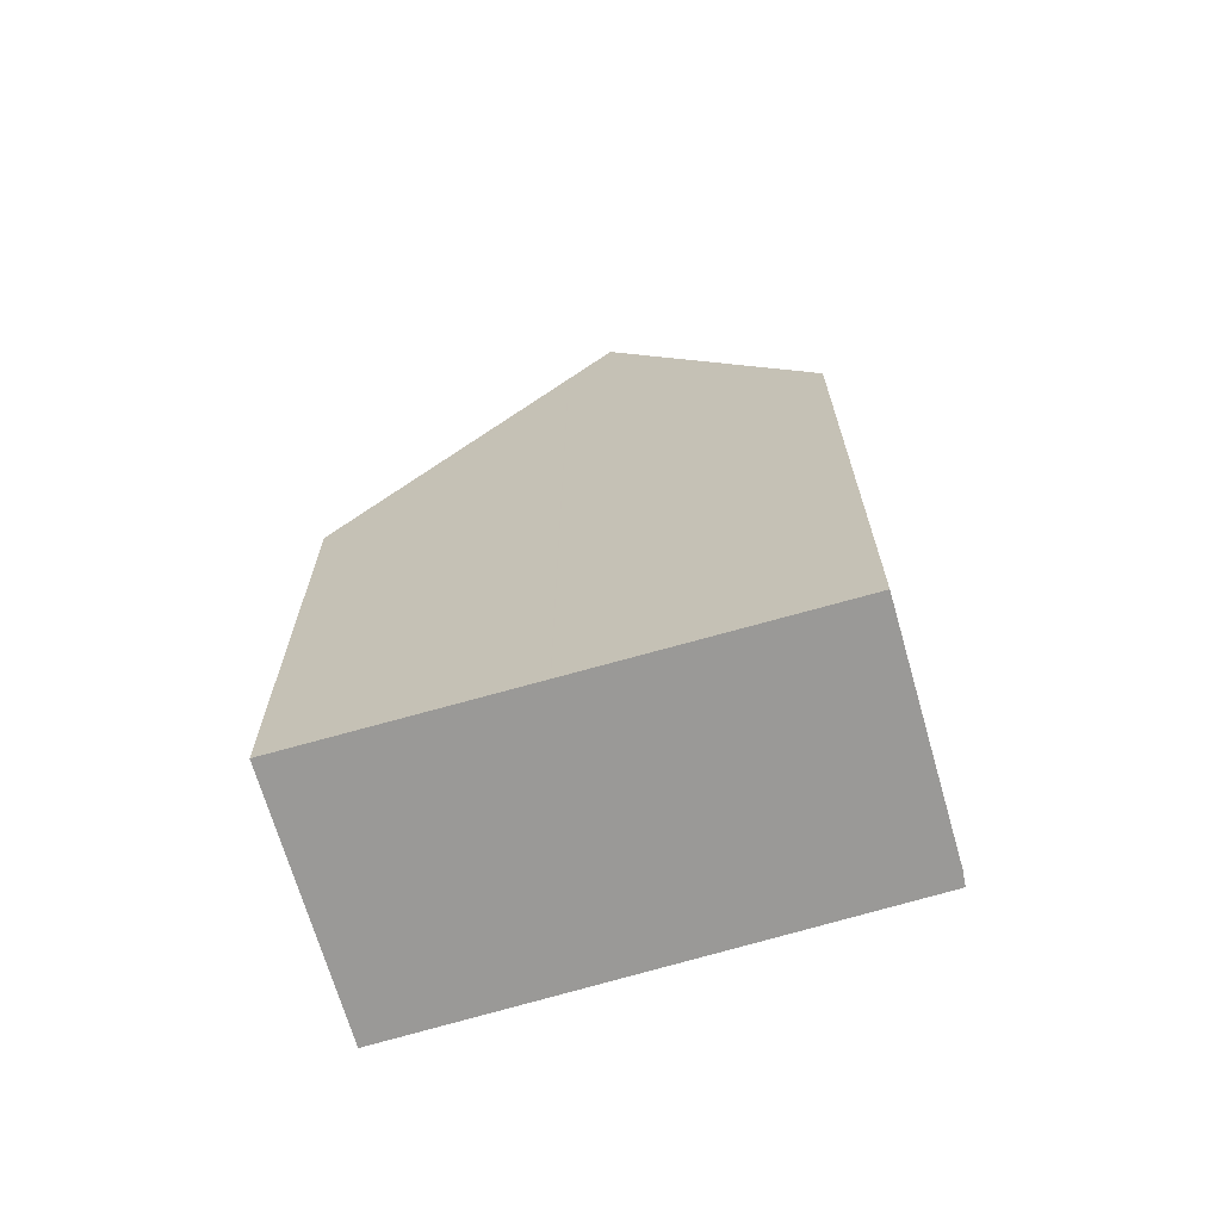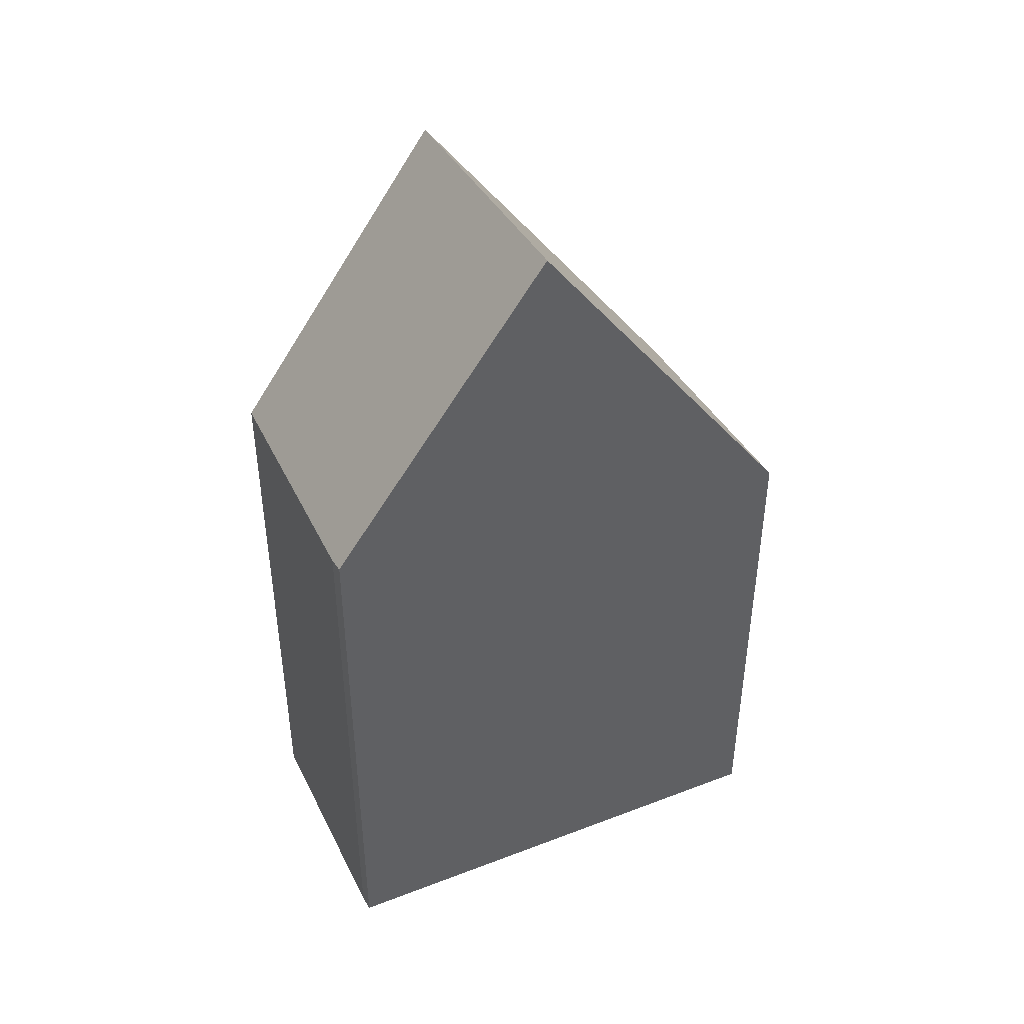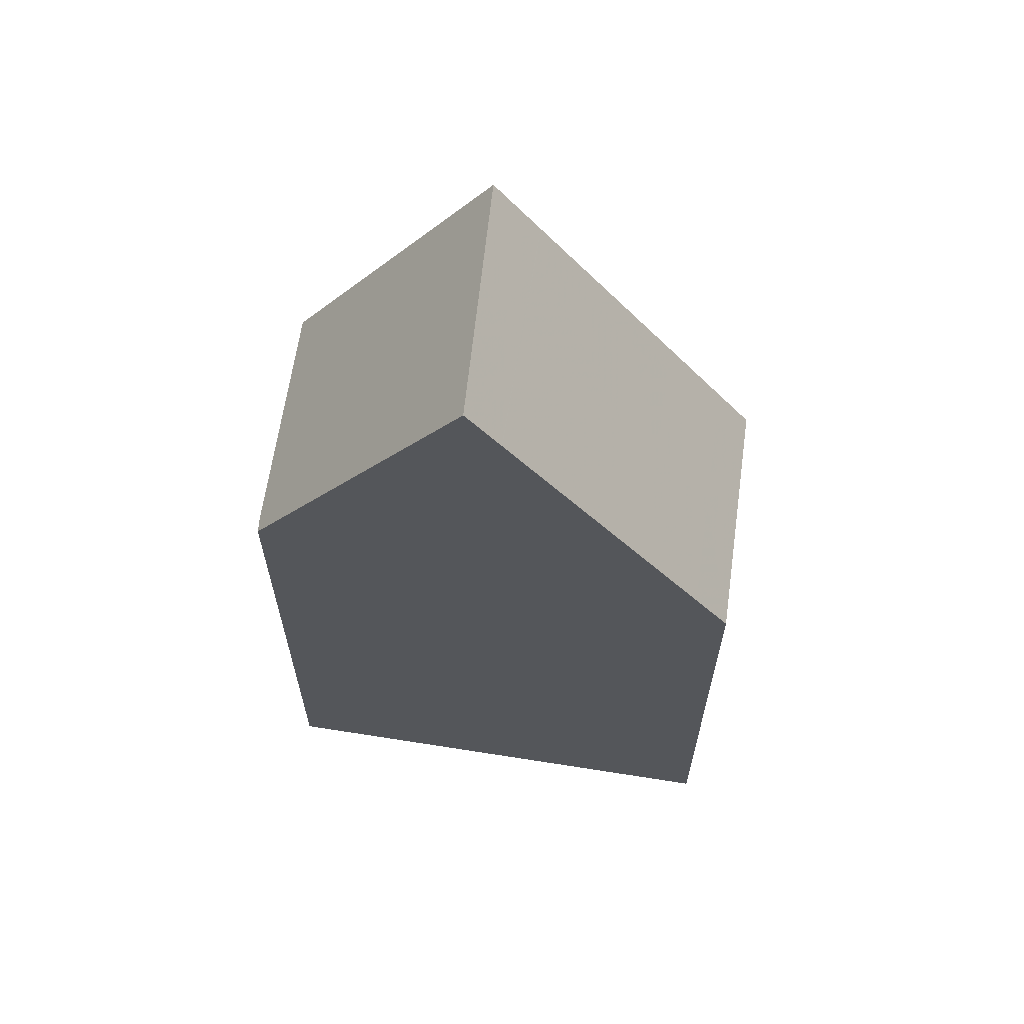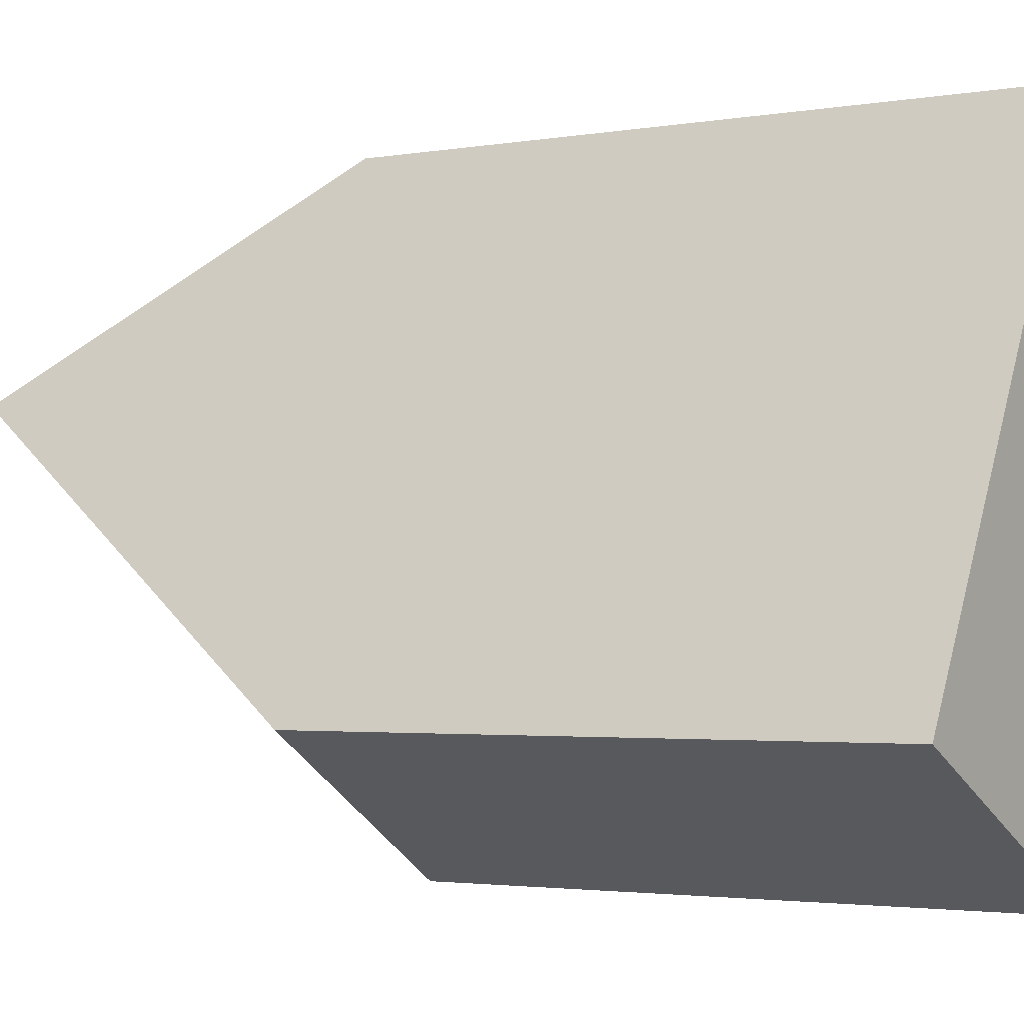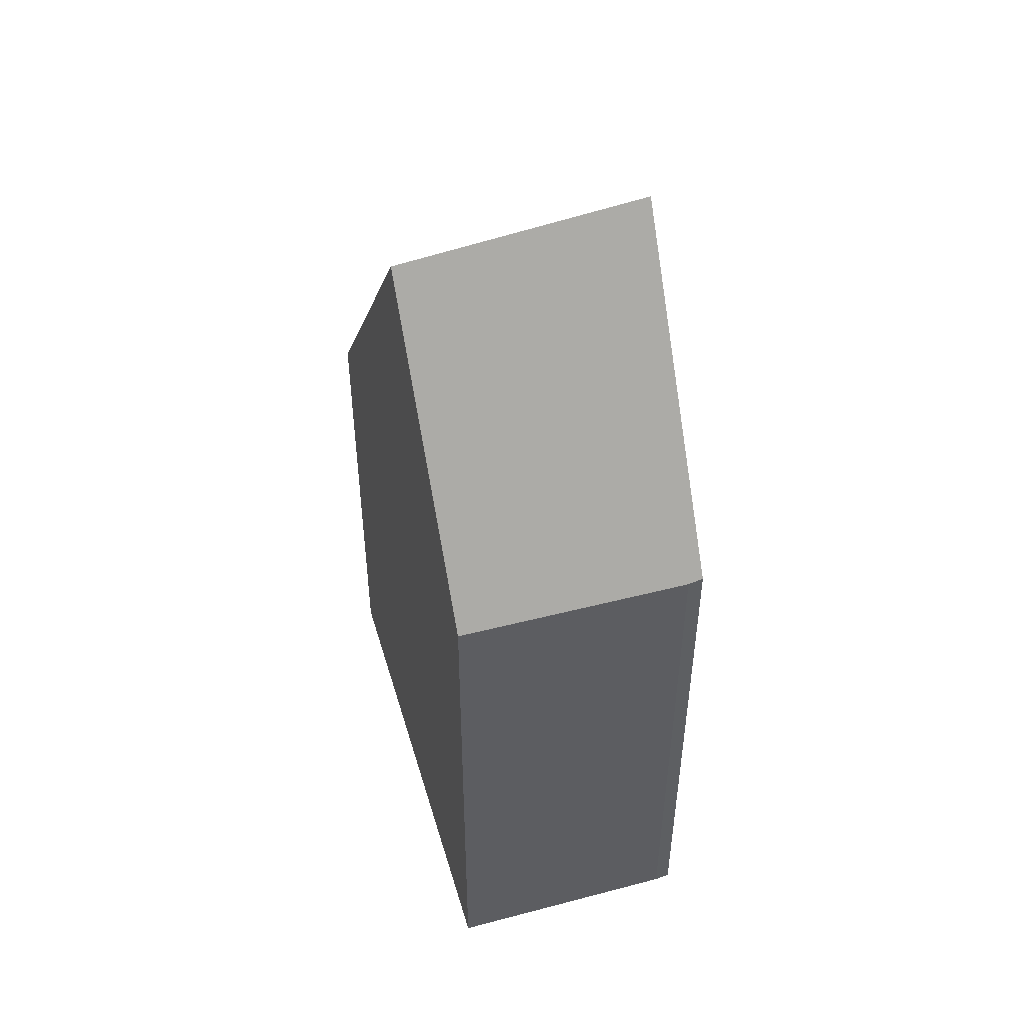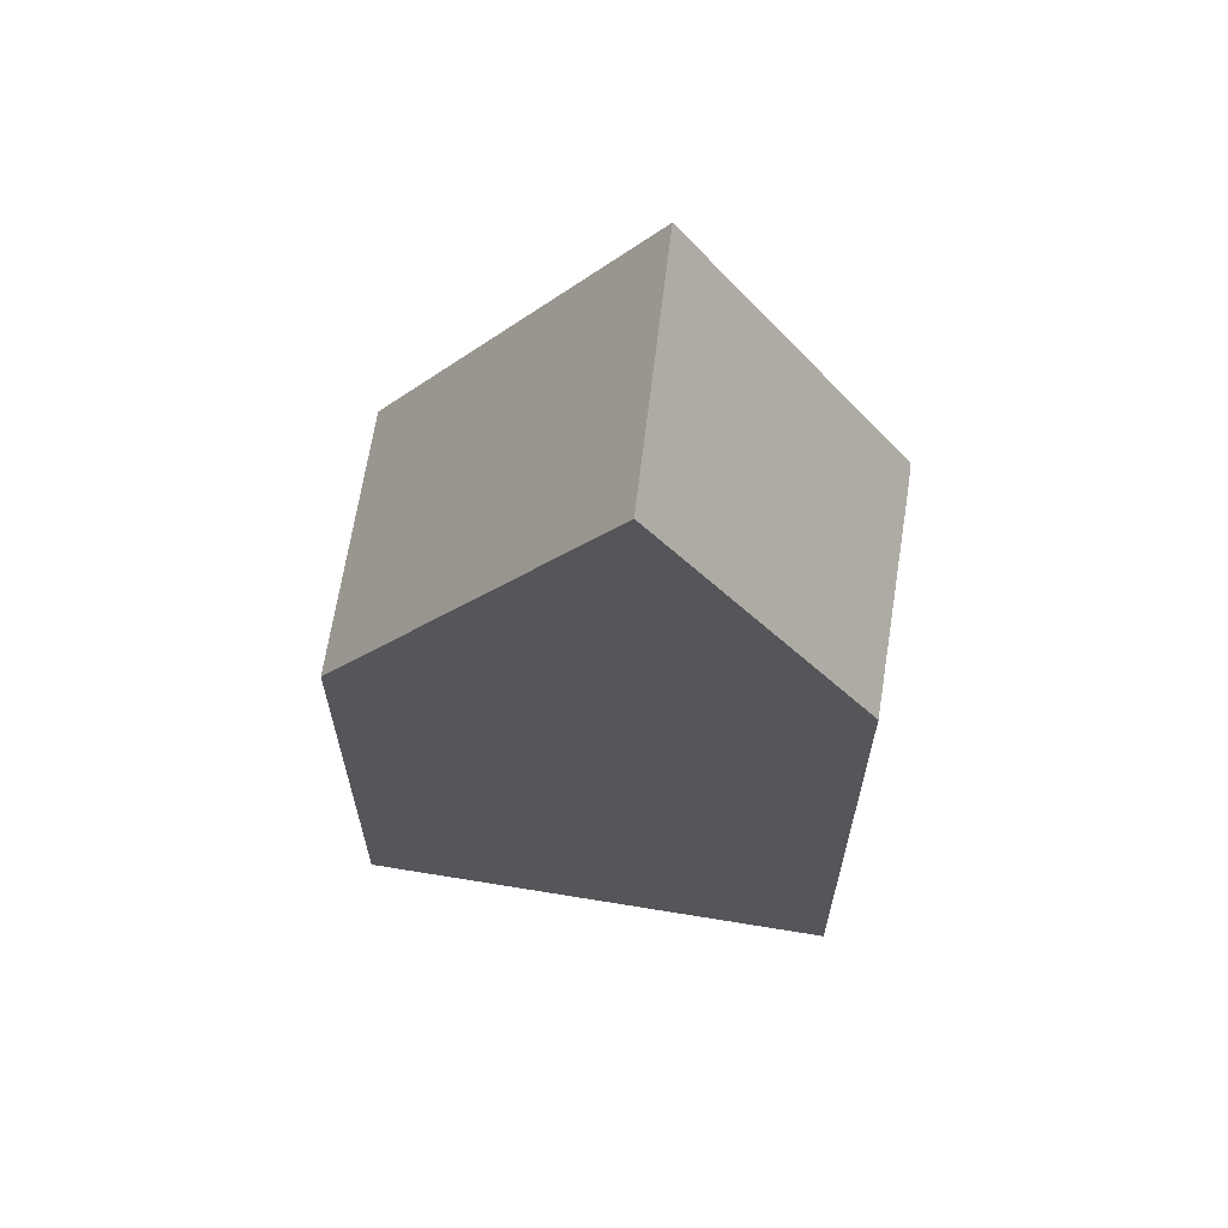
<metadata>
{"format":"obj","ext":"obj","renderer":"f3d","projection":"perspective","resolution":1024,"background":"white","views":[{"elev":-68.9,"azim":133.7,"up":"+Z"},{"elev":44.9,"azim":-87.2,"up":"+Z"},{"elev":64.0,"azim":-54.0,"up":"+Z"},{"elev":-2.4,"azim":123.3,"up":"+Y"},{"elev":50.1,"azim":-168.5,"up":"+Z"},{"elev":64.4,"azim":127.2,"up":"+Z"}]}
</metadata>
<code>
v -266 -1263 7.451
v -269.4 -1265 7.893
v -272.6 -1258 8.773
v -269.4 -1256 8.817
v -272.8 -1258 8.798
v -271.3 -1261 13.48
v -267.9 -1259 13.29
v -269.4 -1260 13.37
v -267.9 -1264 7.696
v -271.3 -1261 13.48
v -269.4 -1265 7.891
v -267.9 -1259 13.29
v -271.3 -1261 13.48
v -269.2 -1257 9.349
v -269.4 -1260 13.37
v -272.8 -1258 8.797
v -271.3 -1261 13.48
v -266.5 -1263 7.513
v -268.4 -1259 13.31
v -269.3 -1258 10.4
v -268.4 -1259 13.31
v -269.8 -1257 8.812
v -266.2 -1262 8.171
v -266.7 -1263 8.232
v -268.1 -1263 8.41
v -269.7 -1264 8.61
v -269.7 -1264 8.611
v -272.8 -1258 8.836
v -272.7 -1258 8.836
v -269.8 -1257 8.881
v -269.4 -1256 8.887
v -267.6 -1260 12.33
v -268.1 -1260 12.39
v -269.2 -1261 12.54
v -271 -1262 12.77
v -271 -1262 12.77
v -268.2 -1260 12.7
v -267.7 -1260 12.64
v -271.1 -1261 13.07
v -269.3 -1260 12.84
v -271.1 -1261 13.07
v -267.4 -1261 10.3
v -266.9 -1261 10.24
v -270.3 -1263 10.67
v -268.7 -1262 10.46
v -270.3 -1263 10.67
v -267.6 -1260 12.32
v -268.1 -1260 12.38
v -269.2 -1261 12.53
v -271 -1262 12.76
v -271 -1262 12.76
v -266.6 -1262 9.406
v -267.1 -1262 9.466
v -268.4 -1263 9.634
v -270.1 -1263 9.844
v -270.1 -1263 9.845
v -266.5 -1263 7.513
v -266 -1263 7.451
v -266 -1263 8.882e-16
v -266.5 -1263 -8.882e-16
v -269.7 -1264 8.611
v -269.4 -1265 7.893
v -269.4 -1265 0
v -269.7 -1264 0
v -269.8 -1257 8.812
v -272.6 -1258 8.773
v -272.6 -1258 0
v -269.8 -1257 0
v -269.4 -1256 8.887
v -269.4 -1256 8.817
v -269.4 -1256 0
v -269.4 -1256 1.776e-15
v -272.8 -1258 8.797
v -272.8 -1258 8.798
v -272.8 -1258 0
v -272.8 -1258 0
v -267.7 -1260 12.64
v -267.9 -1259 13.29
v -267.9 -1259 0
v -267.7 -1260 0
v -269.4 -1265 7.891
v -267.9 -1264 7.696
v -267.9 -1264 8.882e-16
v -269.4 -1265 8.882e-16
v -269.4 -1265 7.893
v -269.4 -1265 7.891
v -269.4 -1265 8.882e-16
v -269.4 -1265 0
v -272.8 -1258 8.836
v -271.3 -1261 13.48
v -271.3 -1261 0
v -272.8 -1258 0
v -267.9 -1259 13.29
v -269.2 -1257 9.349
v -269.2 -1257 1.776e-15
v -267.9 -1259 0
v -272.6 -1258 8.773
v -272.8 -1258 8.797
v -272.8 -1258 0
v -272.6 -1258 0
v -267.9 -1264 7.696
v -266.5 -1263 7.513
v -266.5 -1263 -8.882e-16
v -267.9 -1264 8.882e-16
v -269.4 -1256 8.817
v -269.8 -1257 8.812
v -269.8 -1257 0
v -269.4 -1256 0
v -266 -1263 7.451
v -266.2 -1262 8.171
v -266.2 -1262 0
v -266 -1263 8.882e-16
v -270.1 -1263 9.845
v -269.7 -1264 8.611
v -269.7 -1264 0
v -270.1 -1263 0
v -272.8 -1258 8.798
v -272.8 -1258 8.836
v -272.8 -1258 0
v -272.8 -1258 0
v -269.2 -1257 9.349
v -269.4 -1256 8.887
v -269.4 -1256 1.776e-15
v -269.2 -1257 1.776e-15
v -267.6 -1260 12.32
v -267.6 -1260 12.33
v -267.6 -1260 0
v -267.6 -1260 0
v -271.1 -1261 13.07
v -271 -1262 12.77
v -271 -1262 -1.776e-15
v -271.1 -1261 0
v -267.6 -1260 12.33
v -267.7 -1260 12.64
v -267.7 -1260 0
v -267.6 -1260 0
v -271.3 -1261 13.48
v -271.1 -1261 13.07
v -271.1 -1261 0
v -271.3 -1261 0
v -266.6 -1262 9.406
v -266.9 -1261 10.24
v -266.9 -1261 -1.776e-15
v -266.6 -1262 1.776e-15
v -271 -1262 12.76
v -270.3 -1263 10.67
v -270.3 -1263 -1.776e-15
v -271 -1262 0
v -266.9 -1261 10.24
v -267.6 -1260 12.32
v -267.6 -1260 0
v -266.9 -1261 -1.776e-15
v -271 -1262 12.77
v -271 -1262 12.76
v -271 -1262 0
v -271 -1262 -1.776e-15
v -266.2 -1262 8.171
v -266.6 -1262 9.406
v -266.6 -1262 1.776e-15
v -266.2 -1262 0
v -270.3 -1263 10.67
v -270.1 -1263 9.845
v -270.1 -1263 0
v -270.3 -1263 -1.776e-15
v -272.6 -1258 0
v -269.4 -1256 0
v -266 -1263 0
v -269.4 -1265 0
v -272.8 -1258 0
f 38 32 33 37
f 29 17 13 28
f 40 34 35 39
f 39 35 36 41
f 21 15 20
f 30 20 15 17 29
f 37 33 34 40
f 20 14 12 21
f 31 14 20 30
f 23 1 18 24
f 25 9 11 26
f 26 11 2 27
f 24 18 9 25
f 28 5 16 29
f 29 16 3 22 30
f 30 22 4 31
f 53 42 43 52
f 55 44 45 54
f 56 46 44 55
f 54 45 42 53
f 37 19 7 38
f 39 10 8 40
f 41 6 10 39
f 40 8 19 37
f 48 33 32 47
f 50 35 34 49
f 51 36 35 50
f 49 34 33 48
f 47 43 42 48
f 49 45 44 50
f 50 44 46 51
f 48 42 45 49
f 52 23 24 53
f 54 25 26 55
f 55 26 27 56
f 53 24 25 54
f 58 59 60 57
f 62 63 64 61
f 66 67 68 65
f 70 71 72 69
f 74 75 76 73
f 78 79 80 77
f 82 83 84 81
f 86 87 88 85
f 90 91 92 89
f 94 95 96 93
f 98 99 100 97
f 102 103 104 101
f 106 107 108 105
f 110 111 112 109
f 114 115 116 113
f 118 119 120 117
f 122 123 124 121
f 126 127 128 125
f 130 131 132 129
f 134 135 136 133
f 138 139 140 137
f 142 143 144 141
f 146 147 148 145
f 150 151 152 149
f 154 155 156 153
f 158 159 160 157
f 162 163 164 161
f 166 167 168 169 165

</code>
